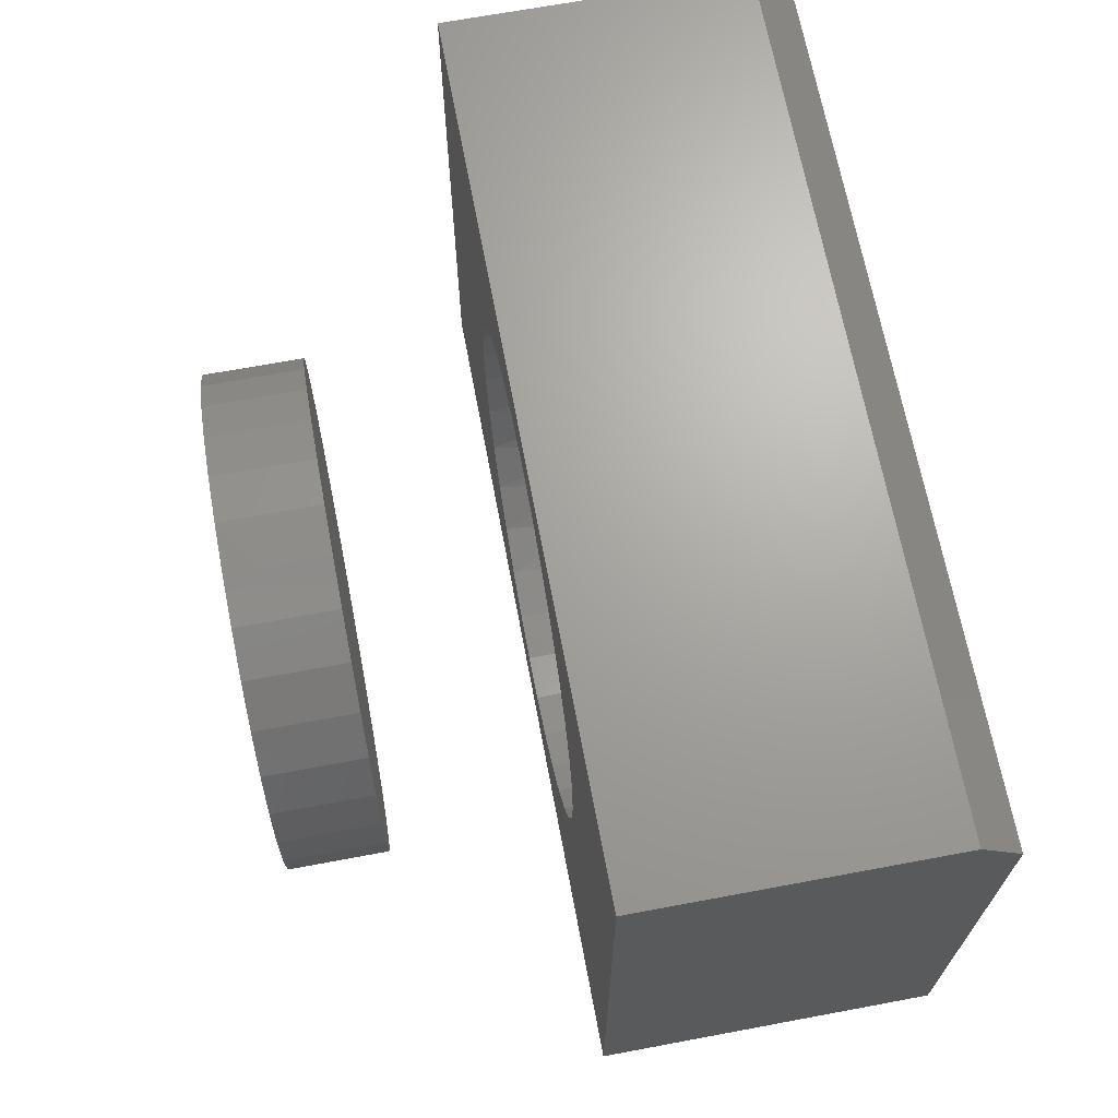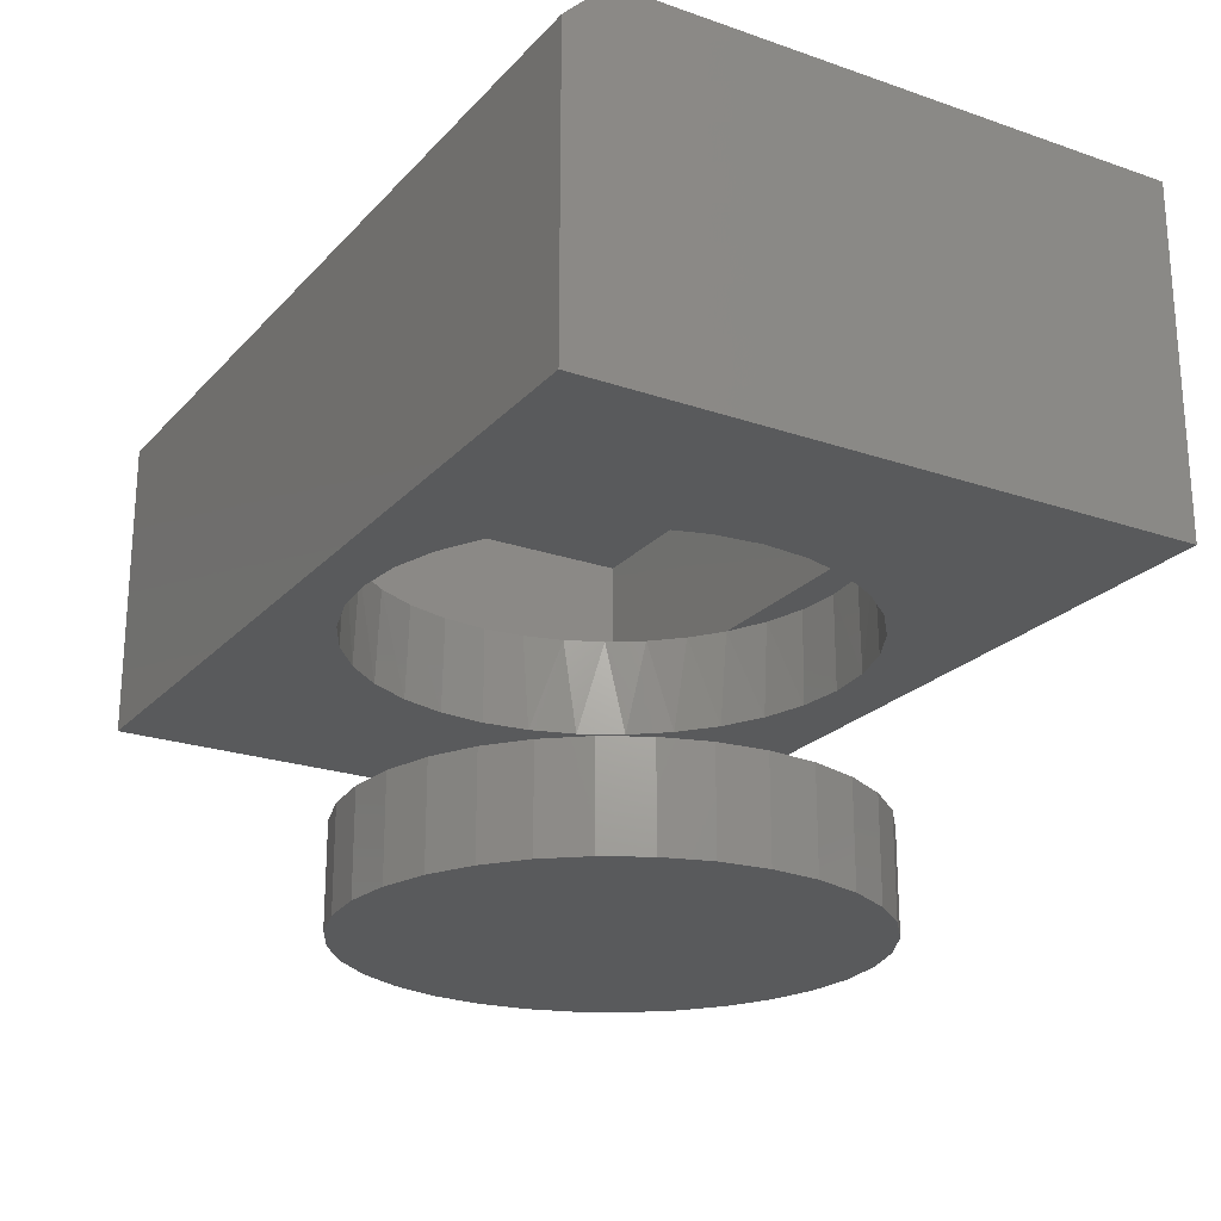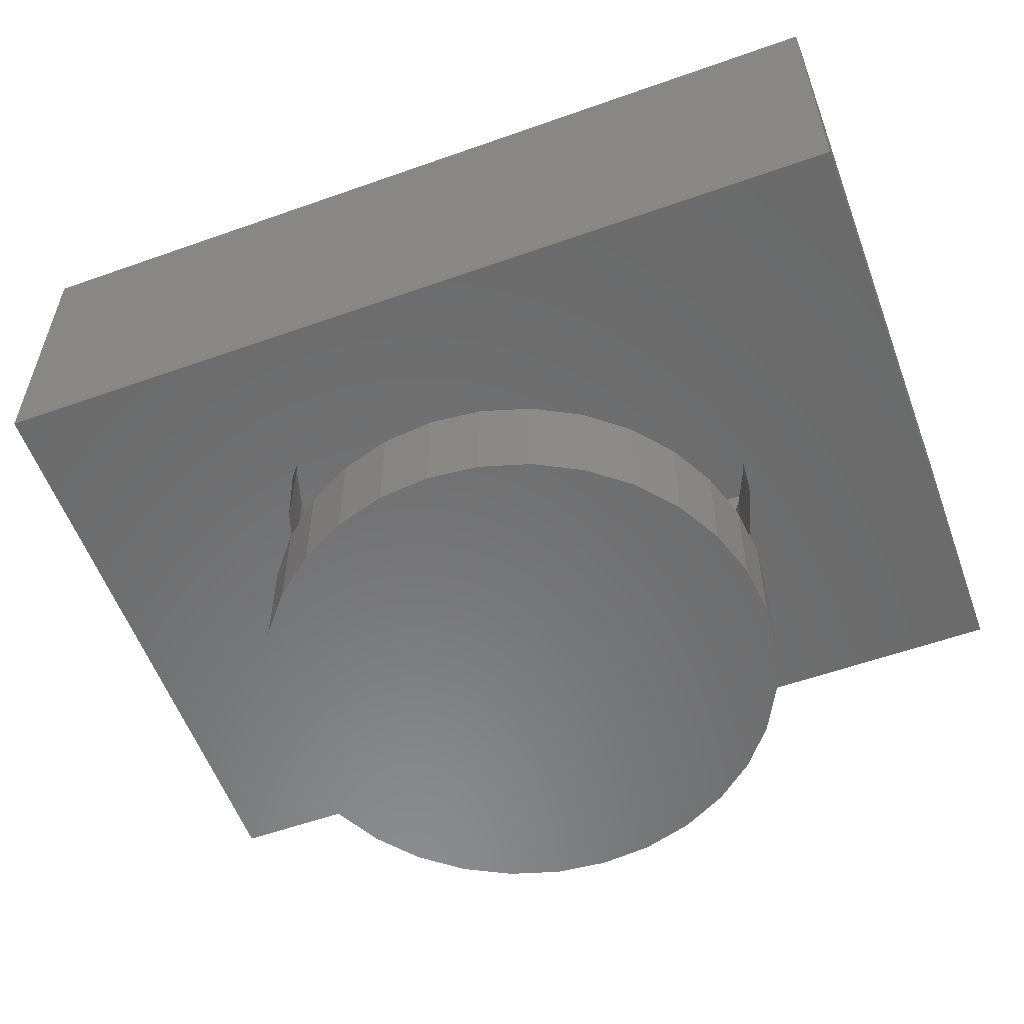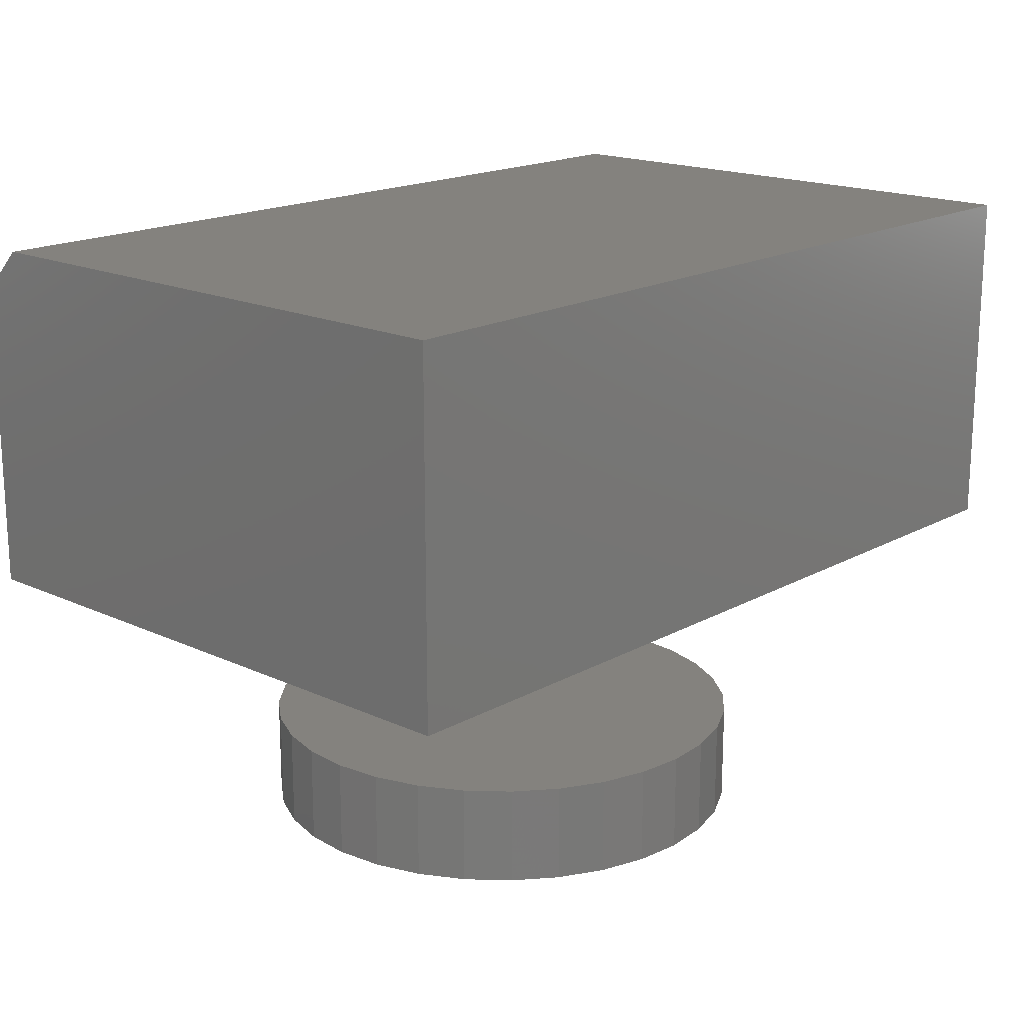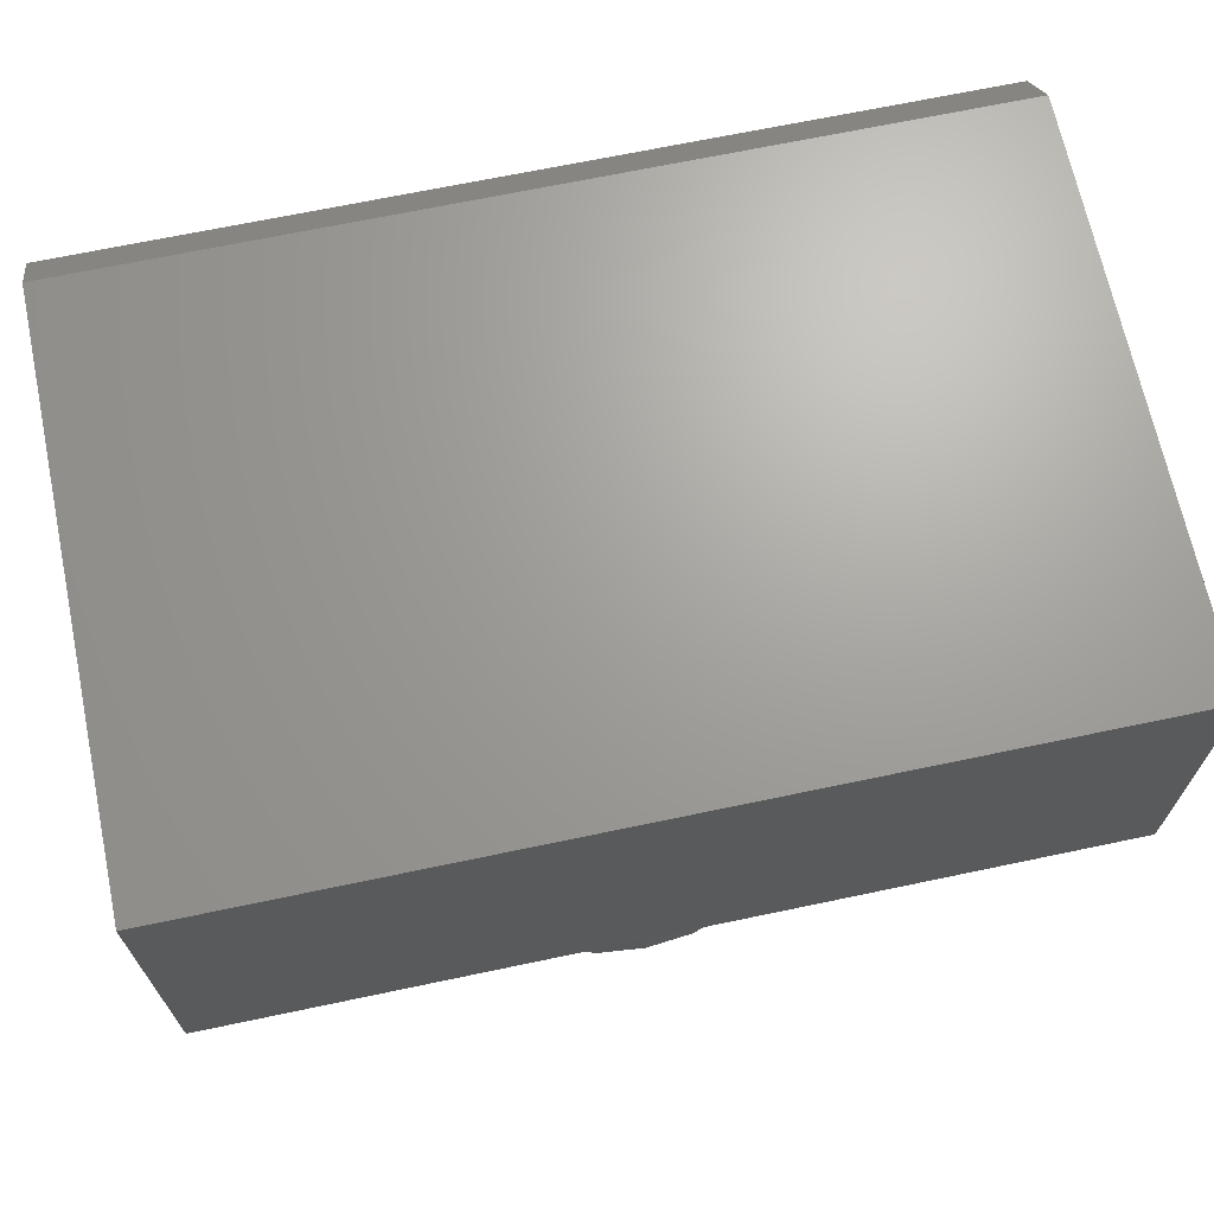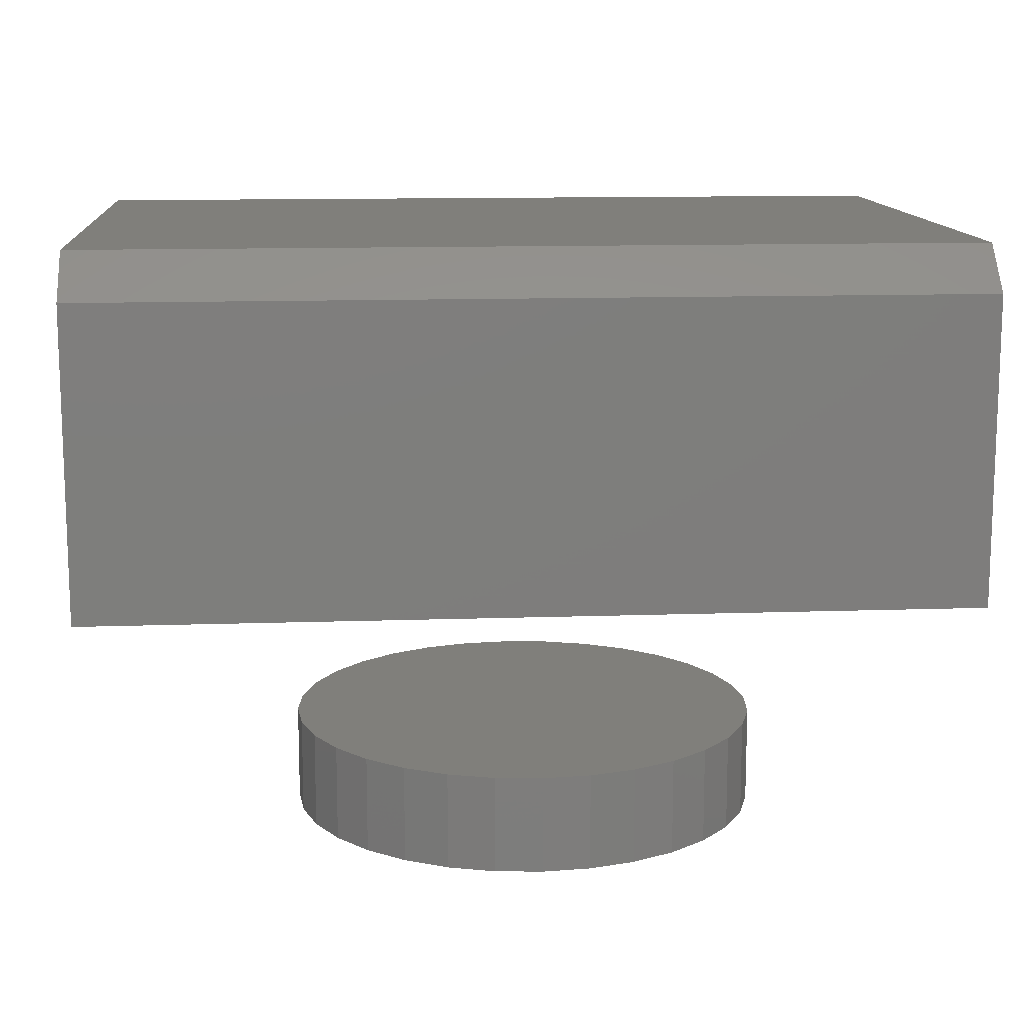
<metadata>
{"format":"stl","ext":"stl","renderer":"f3d","projection":"perspective","resolution":1024,"background":"white","views":[{"elev":67.7,"azim":79.4,"up":"+Z"},{"elev":-22.7,"azim":59.4,"up":"+Y"},{"elev":-57.0,"azim":20.3,"up":"+Y"},{"elev":17.6,"azim":132.4,"up":"+Y"},{"elev":68.2,"azim":168.1,"up":"+Y"},{"elev":12.7,"azim":-4.5,"up":"+Y"}]}
</metadata>
<code>
# stl→obj: 151 verts, 294 faces
v 0.246 -0.2891 -0.04731
v 0.2395 -0.4219 -0.06439
v 0.2583 -0.4219 -0.002188
v 0.2231 -0.2891 -0.0983
v 0.2088 -0.4219 -0.1217
v 0.192 -0.2891 -0.1447
v 0.1676 -0.4219 -0.172
v 0.1535 -0.2891 -0.1853
v 0.1174 -0.4219 -0.2132
v -0.002171 -0.4219 -0.2627
v 0.06003 -0.4219 -0.2438
v 0.0537 -0.2891 -0.2464
v -0.005519 -0.2891 -0.2634
v -0.1874 -0.2891 -0.2464
v -0.1937 -0.4219 -0.2438
v -0.1315 -0.4219 -0.2627
v -0.2872 -0.2891 -0.1853
v -0.3013 -0.4219 -0.172
v -0.2511 -0.4219 -0.2132
v -0.3257 -0.2891 -0.1447
v -0.3426 -0.4219 -0.1217
v -0.3568 -0.2891 -0.0983
v -0.3732 -0.4219 -0.06439
v -0.3797 -0.2891 -0.04731
v -0.3921 -0.4219 -0.002188
v 0.1088 -0.2891 -0.2188
v -0.2425 -0.2891 -0.2188
v 0.26 -0.2891 0.006806
v 0.2647 -0.4219 0.0625
v 0.2647 -0.2891 0.0625
v -0.1282 -0.2891 -0.2634
v -0.06686 -0.4219 -0.2691
v -0.06686 -0.2891 -0.2691
v -0.3937 -0.2891 0.006806
v -0.3984 -0.2891 0.0625
v -0.3984 -0.4219 0.0625
v -0.3755 -0.2891 0.1838
v -0.3732 -0.4219 0.1894
v -0.3921 -0.4219 0.1272
v -0.3475 -0.2891 0.2391
v -0.3426 -0.4219 0.2467
v -0.3097 -0.2891 0.2883
v -0.3013 -0.4219 0.297
v -0.2121 -0.2891 0.3606
v -0.1937 -0.4219 0.3688
v -0.2511 -0.4219 0.3382
v -0.1559 -0.2891 0.3819
v -0.1315 -0.4219 0.3877
v -0.09688 -0.2891 0.3927
v -0.06686 -0.4219 0.3941
v -0.03684 -0.2891 0.3927
v -0.002171 -0.4219 0.3877
v 0.02221 -0.2891 0.3819
v 0.06003 -0.4219 0.3688
v 0.07835 -0.2891 0.3606
v 0.1174 -0.4219 0.3382
v 0.2088 -0.4219 0.2467
v 0.1676 -0.4219 0.297
v 0.176 -0.2891 0.2883
v 0.2138 -0.2891 0.2391
v 0.2395 -0.4219 0.1894
v 0.2417 -0.2891 0.1838
v 0.2583 -0.4219 0.1272
v -0.2634 -0.2891 0.3295
v 0.1297 -0.2891 0.3295
v -0.3926 -0.2891 0.1242
v 0.2589 -0.2891 0.1242
v -0.3984 -0.6641 0.0625
v -0.3984 -0.7969 0.0625
v -0.3921 -0.6641 0.1272
v -0.3921 -0.7969 0.1272
v -0.3732 -0.6641 0.1894
v -0.3732 -0.7969 0.1894
v -0.3426 -0.6641 0.2467
v -0.3426 -0.7969 0.2467
v -0.3013 -0.6641 0.297
v -0.3013 -0.7969 0.297
v -0.2511 -0.6641 0.3382
v -0.2511 -0.7969 0.3382
v -0.1937 -0.6641 0.3688
v -0.1937 -0.7969 0.3688
v -0.1315 -0.6641 0.3877
v -0.1315 -0.7969 0.3877
v -0.06686 -0.6641 0.3941
v -0.06686 -0.7969 0.3941
v -0.002171 -0.6641 0.3877
v -0.002171 -0.7969 0.3877
v 0.06003 -0.6641 0.3688
v 0.06003 -0.7969 0.3688
v 0.1174 -0.6641 0.3382
v 0.1174 -0.7969 0.3382
v 0.1676 -0.6641 0.297
v 0.1676 -0.7969 0.297
v 0.2088 -0.6641 0.2467
v 0.2088 -0.7969 0.2467
v 0.2395 -0.6641 0.1894
v 0.2395 -0.7969 0.1894
v 0.2583 -0.6641 0.1272
v 0.2583 -0.7969 0.1272
v 0.2647 -0.6641 0.0625
v 0.2647 -0.7969 0.0625
v 0.2583 -0.6641 -0.002188
v 0.2583 -0.7969 -0.002188
v 0.2395 -0.6641 -0.06439
v 0.2395 -0.7969 -0.06439
v 0.2088 -0.6641 -0.1217
v 0.2088 -0.7969 -0.1217
v 0.1676 -0.6641 -0.172
v 0.1676 -0.7969 -0.172
v 0.1174 -0.6641 -0.2132
v 0.1174 -0.7969 -0.2132
v 0.06003 -0.6641 -0.2438
v 0.06003 -0.7969 -0.2438
v -0.002171 -0.6641 -0.2627
v -0.002171 -0.7969 -0.2627
v -0.06686 -0.6641 -0.2691
v -0.06686 -0.7969 -0.2691
v -0.1315 -0.6641 -0.2627
v -0.1315 -0.7969 -0.2627
v -0.1937 -0.6641 -0.2438
v -0.1937 -0.7969 -0.2438
v -0.2511 -0.6641 -0.2132
v -0.2511 -0.7969 -0.2132
v -0.3013 -0.6641 -0.172
v -0.3013 -0.7969 -0.172
v -0.3426 -0.6641 -0.1217
v -0.3426 -0.7969 -0.1217
v -0.3732 -0.6641 -0.06439
v -0.3732 -0.7969 -0.06439
v -0.3921 -0.6641 -0.002188
v -0.3921 -0.7969 -0.002188
v 0.5078 -0.4219 0.4623
v -0.6719 -0.4219 0.4623
v 0.5078 -0.4219 -0.3516
v -0.6719 -0.4219 -0.3516
v -0.6719 0.04688 -0.3516
v 0.5078 0.04688 -0.3516
v 0.5078 0.04688 0.4036
v 0.5078 -0.01183 0.4623
v -0.6719 -0.01183 0.4623
v -0.6719 0.04688 0.4036
v -0.06686 -0.2891 0.3295
v 0.375 -0.08594 0.3295
v 0.375 -0.2891 0.3295
v -0.5391 -0.2891 0.3295
v -0.5391 -0.08594 0.3295
v 0.375 -0.2891 -0.2188
v 0.375 -0.08594 -0.2188
v -0.5391 -0.08594 -0.2188
v -0.5391 -0.2891 -0.2188
v -0.06686 -0.2891 -0.2188
f 1 2 3
f 2 1 4
f 4 5 2
f 5 4 6
f 6 7 5
f 8 7 6
f 9 7 8
f 10 11 12
f 13 10 12
f 14 15 16
f 17 18 19
f 18 17 20
f 20 21 18
f 22 21 20
f 23 21 22
f 24 23 22
f 25 23 24
f 26 12 11
f 26 11 9
f 26 9 8
f 27 17 19
f 27 19 15
f 27 15 14
f 1 3 28
f 28 3 29
f 28 29 30
f 14 16 31
f 31 16 32
f 31 32 33
f 33 32 10
f 33 10 13
f 24 34 25
f 25 34 35
f 25 35 36
f 37 38 39
f 38 37 40
f 40 41 38
f 41 40 42
f 42 43 41
f 44 45 46
f 45 44 47
f 47 48 45
f 48 47 49
f 49 50 48
f 51 50 49
f 52 50 51
f 53 52 51
f 54 52 53
f 55 54 53
f 56 54 55
f 57 58 59
f 60 57 59
f 61 57 60
f 62 61 60
f 63 61 62
f 64 44 46
f 64 46 43
f 64 43 42
f 65 59 58
f 65 58 56
f 65 56 55
f 37 39 66
f 66 39 36
f 66 36 35
f 62 67 63
f 63 67 30
f 63 30 29
f 68 69 70
f 70 69 71
f 70 71 72
f 72 71 73
f 72 73 74
f 74 73 75
f 74 75 76
f 76 75 77
f 76 77 78
f 78 77 79
f 78 79 80
f 80 79 81
f 80 81 82
f 82 81 83
f 82 83 84
f 84 83 85
f 84 85 86
f 86 85 87
f 86 87 88
f 88 87 89
f 88 89 90
f 90 89 91
f 90 91 92
f 92 91 93
f 92 93 94
f 94 93 95
f 94 95 96
f 96 95 97
f 96 97 98
f 98 97 99
f 98 99 100
f 100 99 101
f 100 101 102
f 102 101 103
f 102 103 104
f 104 103 105
f 104 105 106
f 106 105 107
f 106 107 108
f 108 107 109
f 108 109 110
f 110 109 111
f 110 111 112
f 112 111 113
f 112 113 114
f 114 113 115
f 114 115 116
f 116 115 117
f 116 117 118
f 118 117 119
f 118 119 120
f 120 119 121
f 120 121 122
f 122 121 123
f 122 123 124
f 124 123 125
f 124 125 126
f 126 125 127
f 126 127 128
f 128 127 129
f 128 129 130
f 130 129 131
f 130 131 68
f 68 131 69
f 132 133 50
f 132 50 52
f 132 52 54
f 132 54 56
f 132 56 58
f 132 58 57
f 132 57 61
f 132 61 63
f 132 63 134
f 135 32 16
f 135 16 15
f 135 15 19
f 135 19 18
f 135 18 21
f 135 21 23
f 135 23 25
f 135 25 36
f 135 36 133
f 134 63 29
f 134 29 3
f 134 3 2
f 134 2 5
f 134 5 7
f 134 7 9
f 134 9 11
f 134 11 10
f 134 10 32
f 134 32 135
f 133 36 39
f 133 39 38
f 133 38 41
f 133 41 43
f 133 43 46
f 133 46 45
f 133 45 48
f 133 48 50
f 84 86 82
f 116 118 114
f 114 118 120
f 114 120 112
f 112 120 122
f 112 122 110
f 110 122 124
f 110 124 108
f 108 124 126
f 108 126 106
f 106 126 128
f 106 128 104
f 104 128 130
f 104 130 102
f 102 130 68
f 102 68 100
f 100 68 70
f 100 70 98
f 98 70 72
f 98 72 96
f 96 72 74
f 96 74 94
f 94 74 76
f 94 76 92
f 92 76 78
f 92 78 90
f 90 78 80
f 90 80 88
f 88 80 82
f 88 82 86
f 83 87 85
f 87 83 89
f 89 83 81
f 89 81 91
f 91 81 79
f 91 79 93
f 93 79 77
f 93 77 95
f 95 77 75
f 95 75 97
f 97 75 73
f 97 73 99
f 99 73 71
f 99 71 101
f 101 71 69
f 101 69 103
f 103 69 131
f 103 131 105
f 105 131 129
f 105 129 107
f 107 129 127
f 107 127 109
f 109 127 125
f 109 125 111
f 111 125 123
f 111 123 113
f 113 123 121
f 113 121 115
f 115 121 119
f 115 119 117
f 135 136 134
f 134 136 137
f 134 137 132
f 132 137 138
f 132 138 139
f 132 139 133
f 133 139 140
f 136 135 141
f 141 135 133
f 141 133 140
f 141 138 136
f 136 138 137
f 139 138 140
f 140 138 141
f 142 65 55
f 142 55 53
f 142 53 51
f 142 51 49
f 142 49 47
f 142 47 44
f 142 44 64
f 143 144 65
f 143 65 142
f 143 142 64
f 143 64 145
f 143 145 146
f 147 144 148
f 148 144 143
f 146 149 143
f 143 149 148
f 145 150 146
f 146 150 149
f 150 145 35
f 150 35 34
f 150 34 24
f 150 24 22
f 150 22 20
f 150 20 17
f 150 17 27
f 145 64 42
f 145 42 40
f 145 40 37
f 145 37 66
f 145 66 35
f 144 147 30
f 144 30 67
f 144 67 62
f 144 62 60
f 144 60 59
f 144 59 65
f 147 26 8
f 147 8 6
f 147 6 4
f 147 4 1
f 147 1 28
f 147 28 30
f 149 150 27
f 149 27 151
f 149 151 26
f 149 26 147
f 149 147 148
f 151 27 14
f 151 14 31
f 151 31 33
f 151 33 13
f 151 13 12
f 151 12 26

</code>
